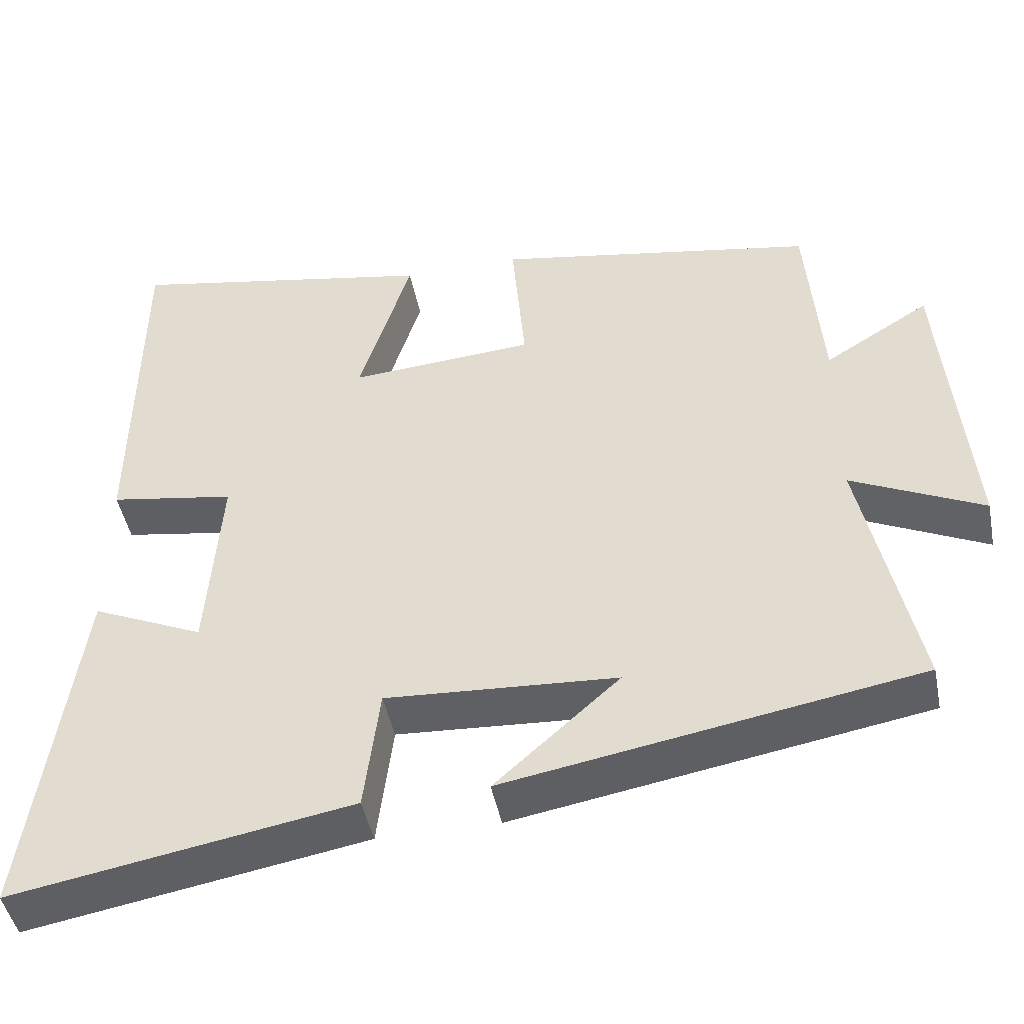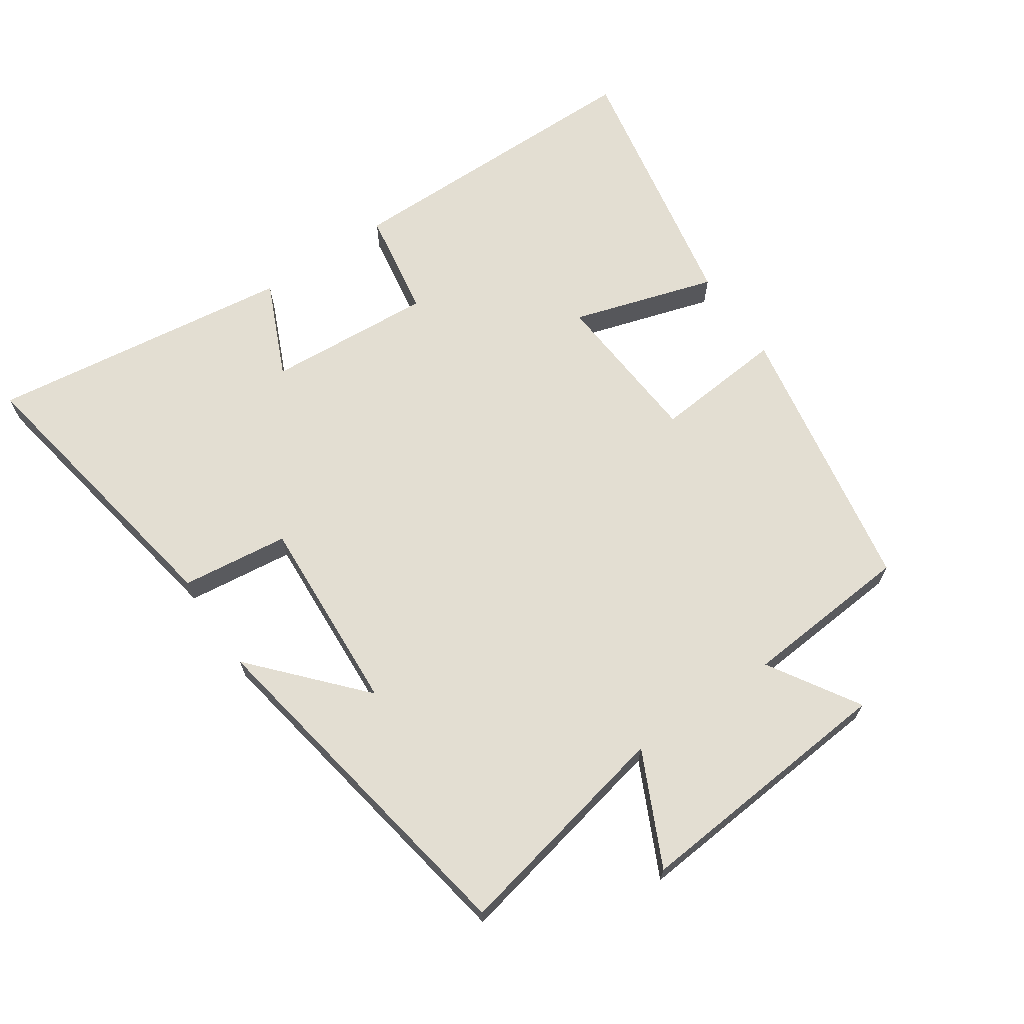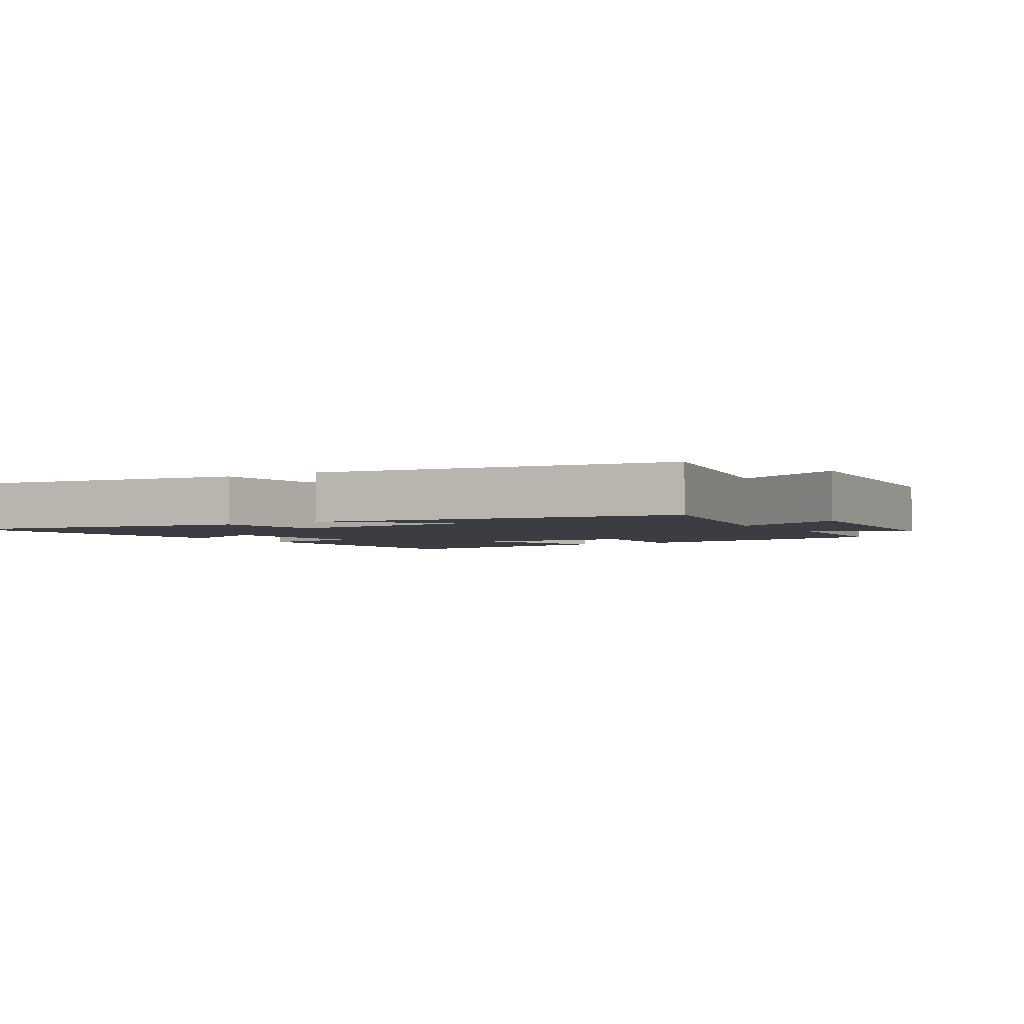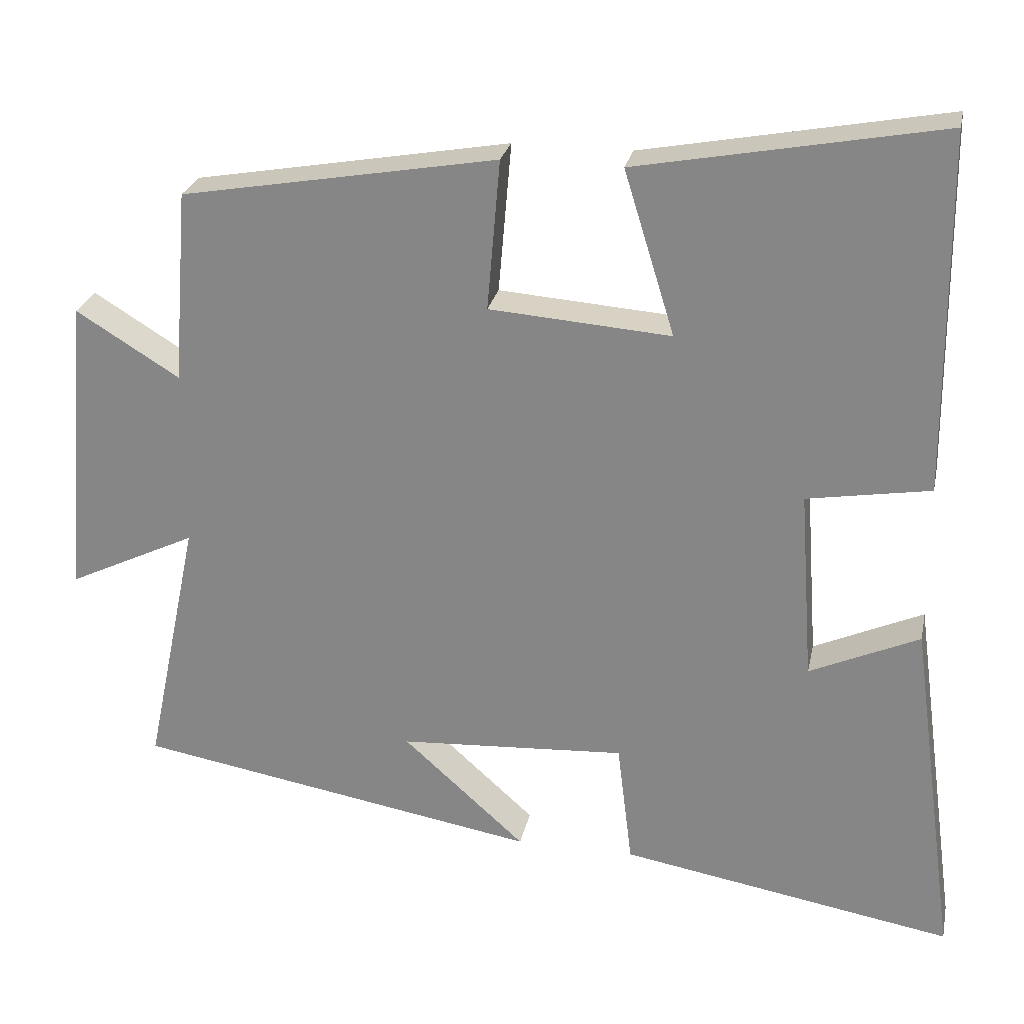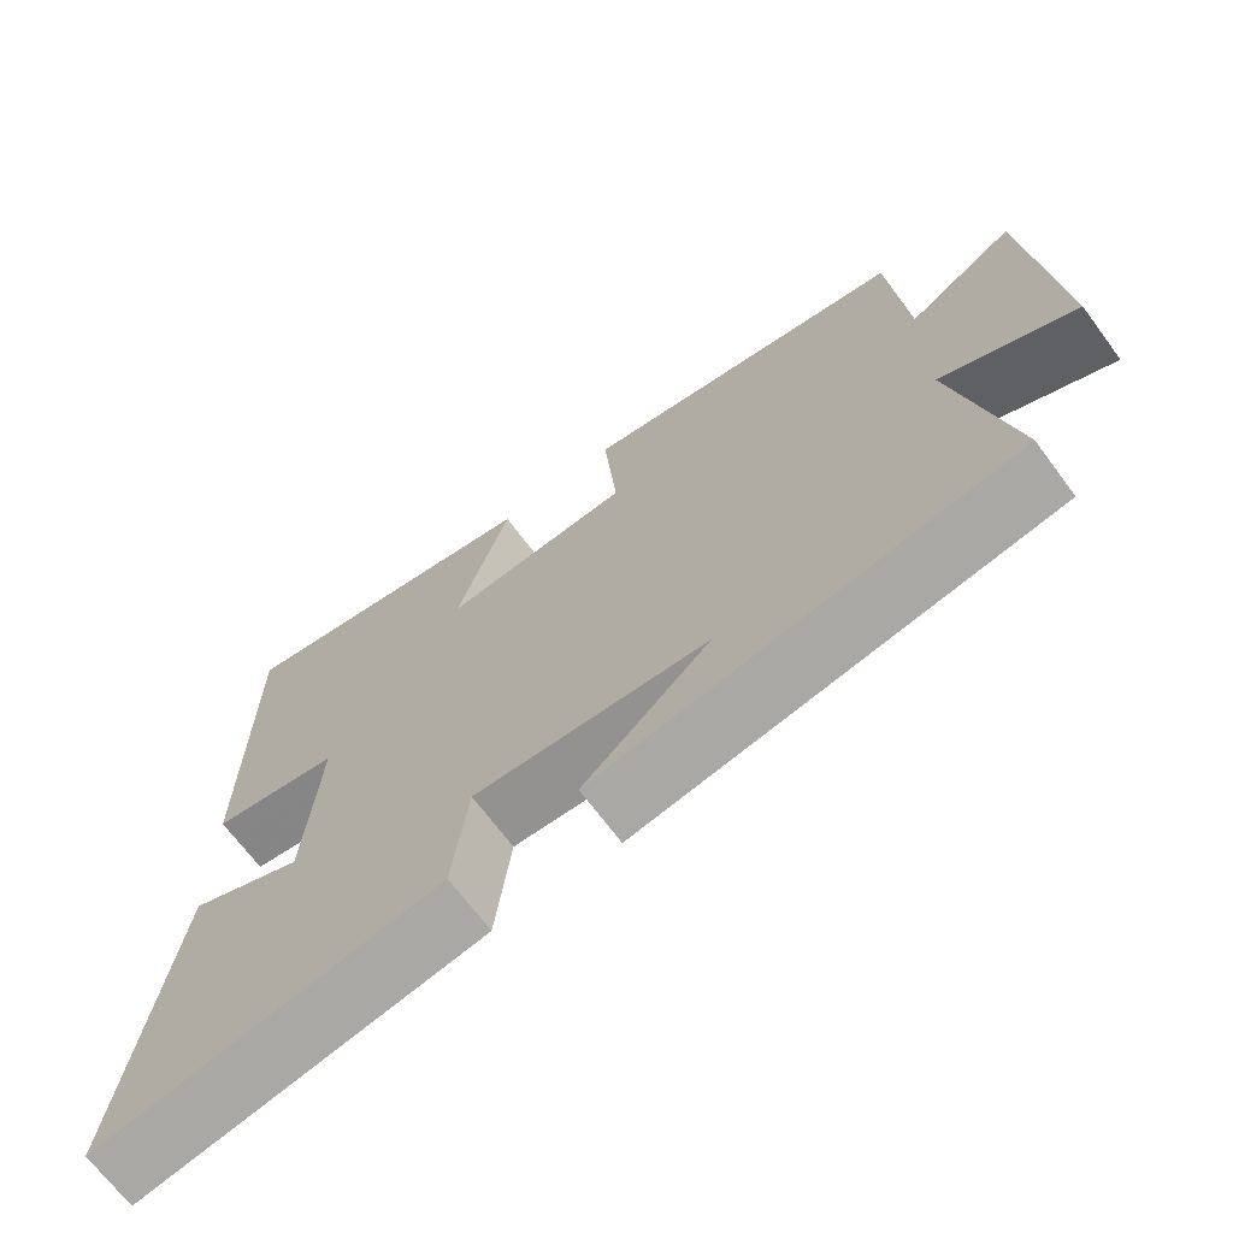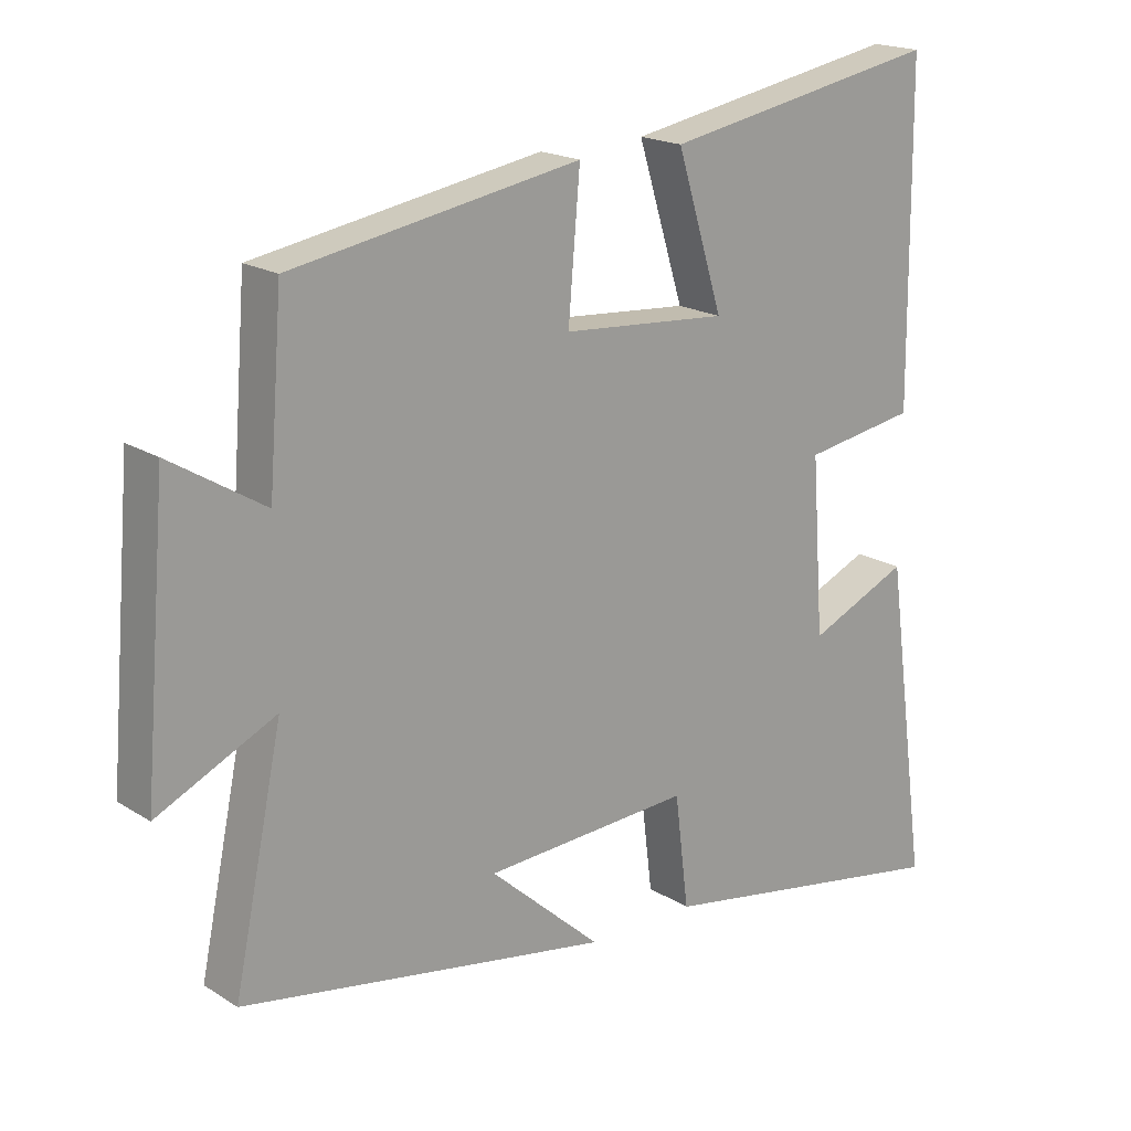
<metadata>
{"format":"obj","ext":"obj","renderer":"f3d","projection":"perspective","resolution":1024,"background":"white","views":[{"elev":-46.0,"azim":-168.8,"up":"+Z"},{"elev":67.4,"azim":-124.4,"up":"+Y"},{"elev":-2.9,"azim":-148.4,"up":"+Y"},{"elev":25.7,"azim":11.7,"up":"+Z"},{"elev":-68.8,"azim":-143.4,"up":"+Z"},{"elev":18.7,"azim":-40.2,"up":"+Z"}]}
</metadata>
<code>
v -0.571 0.07 -0.408
v -0.5 0.07 -0.067
v -0.671 0.07 -0.149
v -0.637 0.07 0.255
v -0.5 0.07 0.171
v -0.48 0.07 0.427
v -0.062 0.07 0.5
v -0.079 0.07 0.301
v 0.161 0.07 0.283
v 0.094 0.07 0.5
v 0.496 0.07 0.575
v 0.5 0.07 0.1
v 0.337 0.07 0.073
v 0.355 0.07 -0.179
v 0.5 0.07 -0.114
v 0.563 0.07 -0.576
v 0.123 0.07 -0.5
v 0.103 0.07 -0.337
v -0.197 0.07 -0.355
v -0.035 0.07 -0.5
v -0.571 0 -0.408
v -0.5 0 -0.067
v -0.671 0 -0.149
v -0.637 0 0.255
v -0.5 0 0.171
v -0.48 0 0.427
v -0.062 0 0.5
v -0.079 0 0.301
v 0.161 0 0.283
v 0.094 0 0.5
v 0.496 0 0.575
v 0.5 0 0.1
v 0.337 0 0.073
v 0.355 0 -0.179
v 0.5 0 -0.114
v 0.563 0 -0.576
v 0.123 0 -0.5
v 0.103 0 -0.337
v -0.197 0 -0.355
v -0.035 0 -0.5
f 19 20 1
f 16 17 18
f 15 16 18
f 14 15 18
f 13 14 18 19
f 11 12 13
f 10 11 13
f 9 10 13
f 19 1 2
f 13 19 2
f 9 13 2
f 8 9 2
f 7 8 2
f 6 7 2
f 5 6 2
f 2 3 4 5
f 21 40 39
f 38 37 36
f 38 36 35
f 38 35 34
f 39 38 34 33
f 33 32 31
f 33 31 30
f 33 30 29
f 22 21 39
f 22 39 33
f 22 33 29
f 22 29 28
f 22 28 27
f 22 27 26
f 22 26 25
f 25 24 23 22
f 1 21 22 2
f 2 22 23 3
f 3 23 24 4
f 4 24 25 5
f 5 25 26 6
f 6 26 27 7
f 7 27 28 8
f 8 28 29 9
f 9 29 30 10
f 10 30 31 11
f 11 31 32 12
f 12 32 33 13
f 13 33 34 14
f 14 34 35 15
f 15 35 36 16
f 16 36 37 17
f 17 37 38 18
f 18 38 39 19
f 19 39 40 20
f 20 40 21 1

</code>
